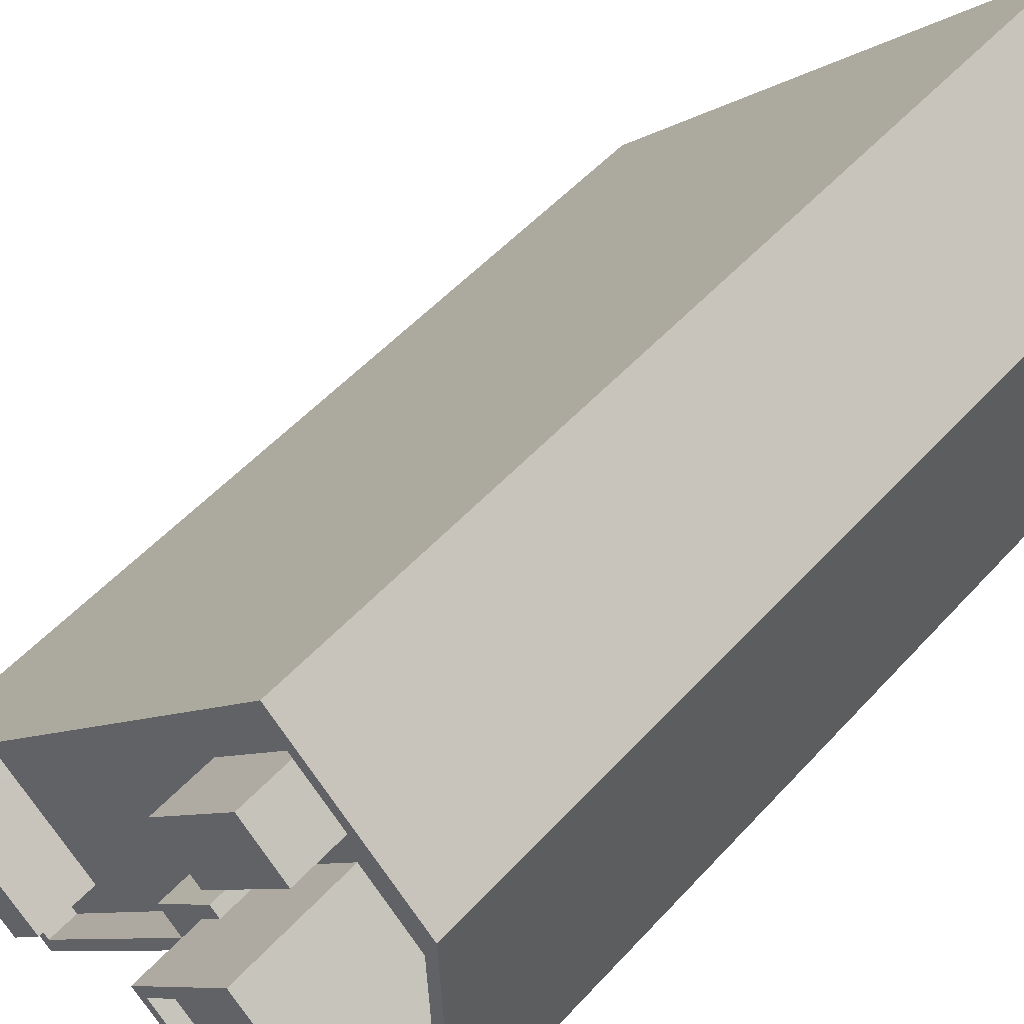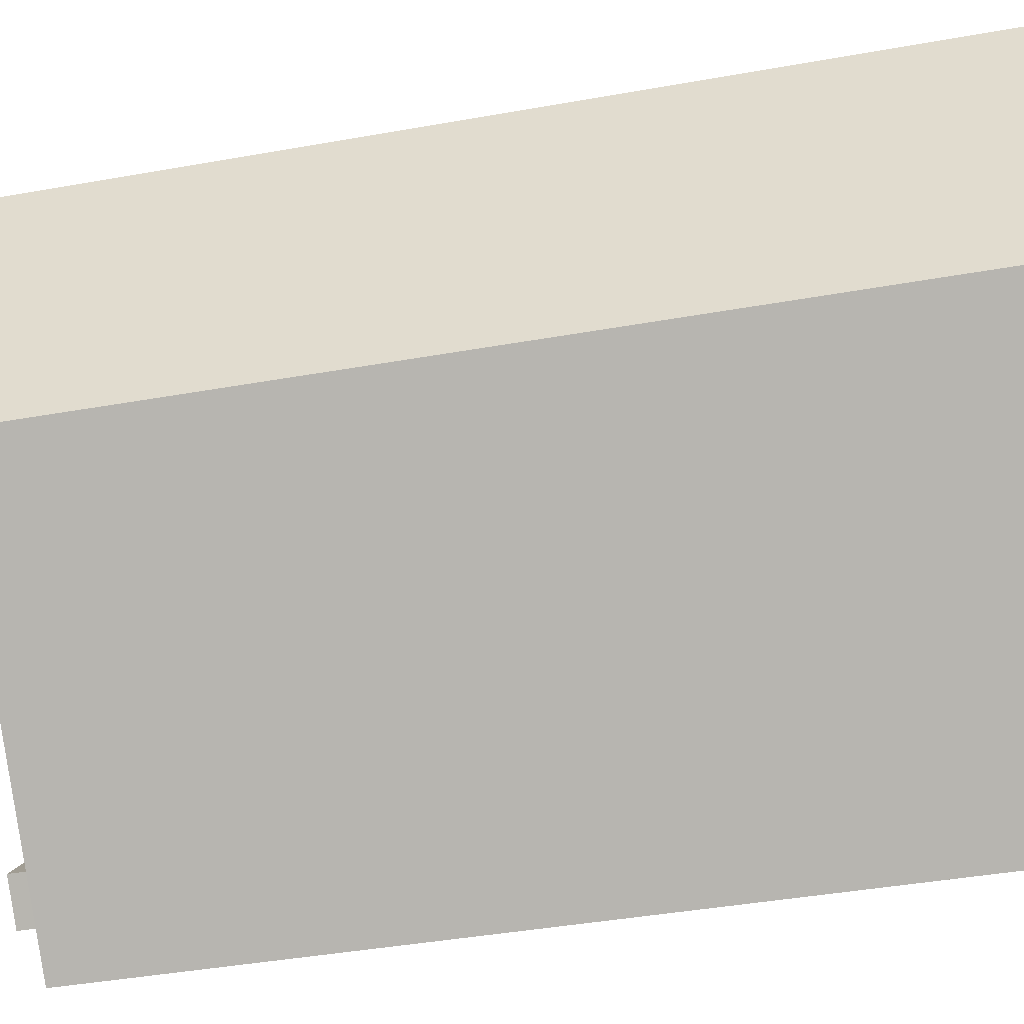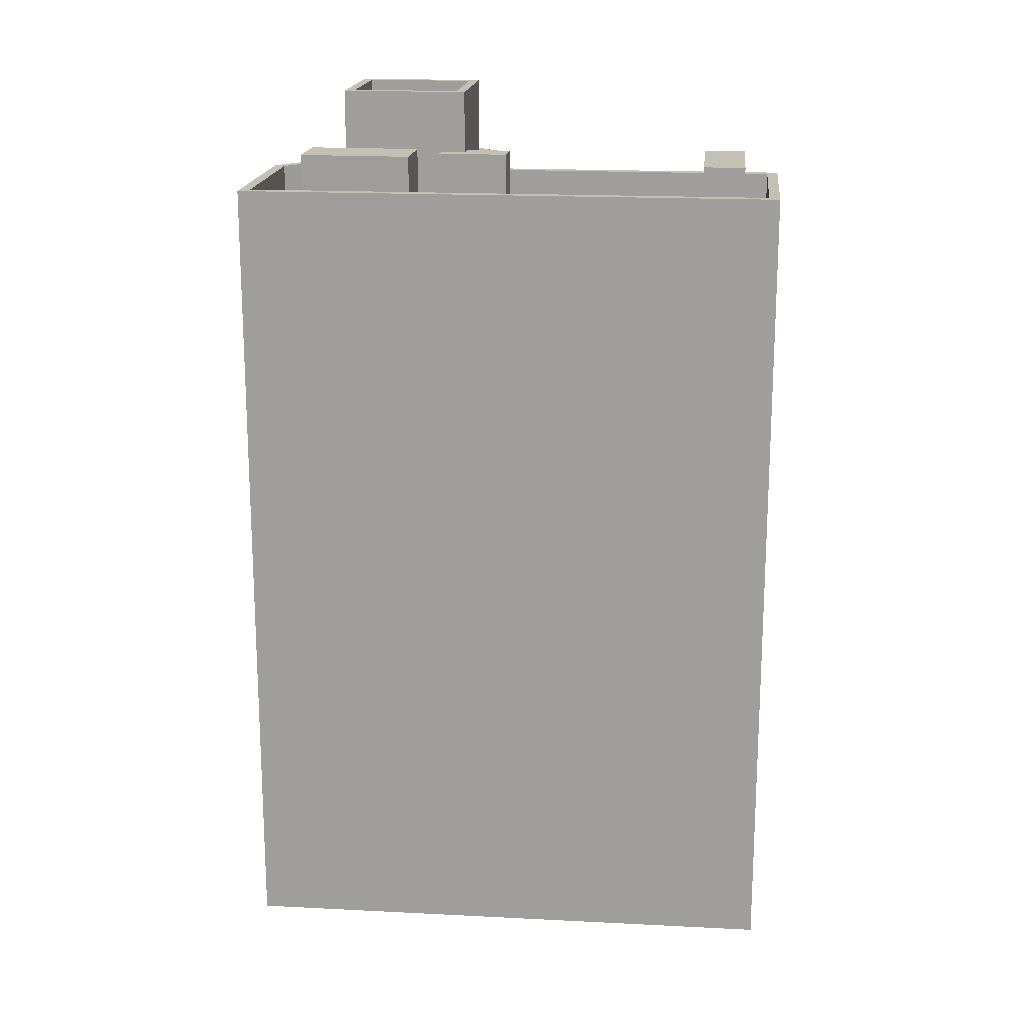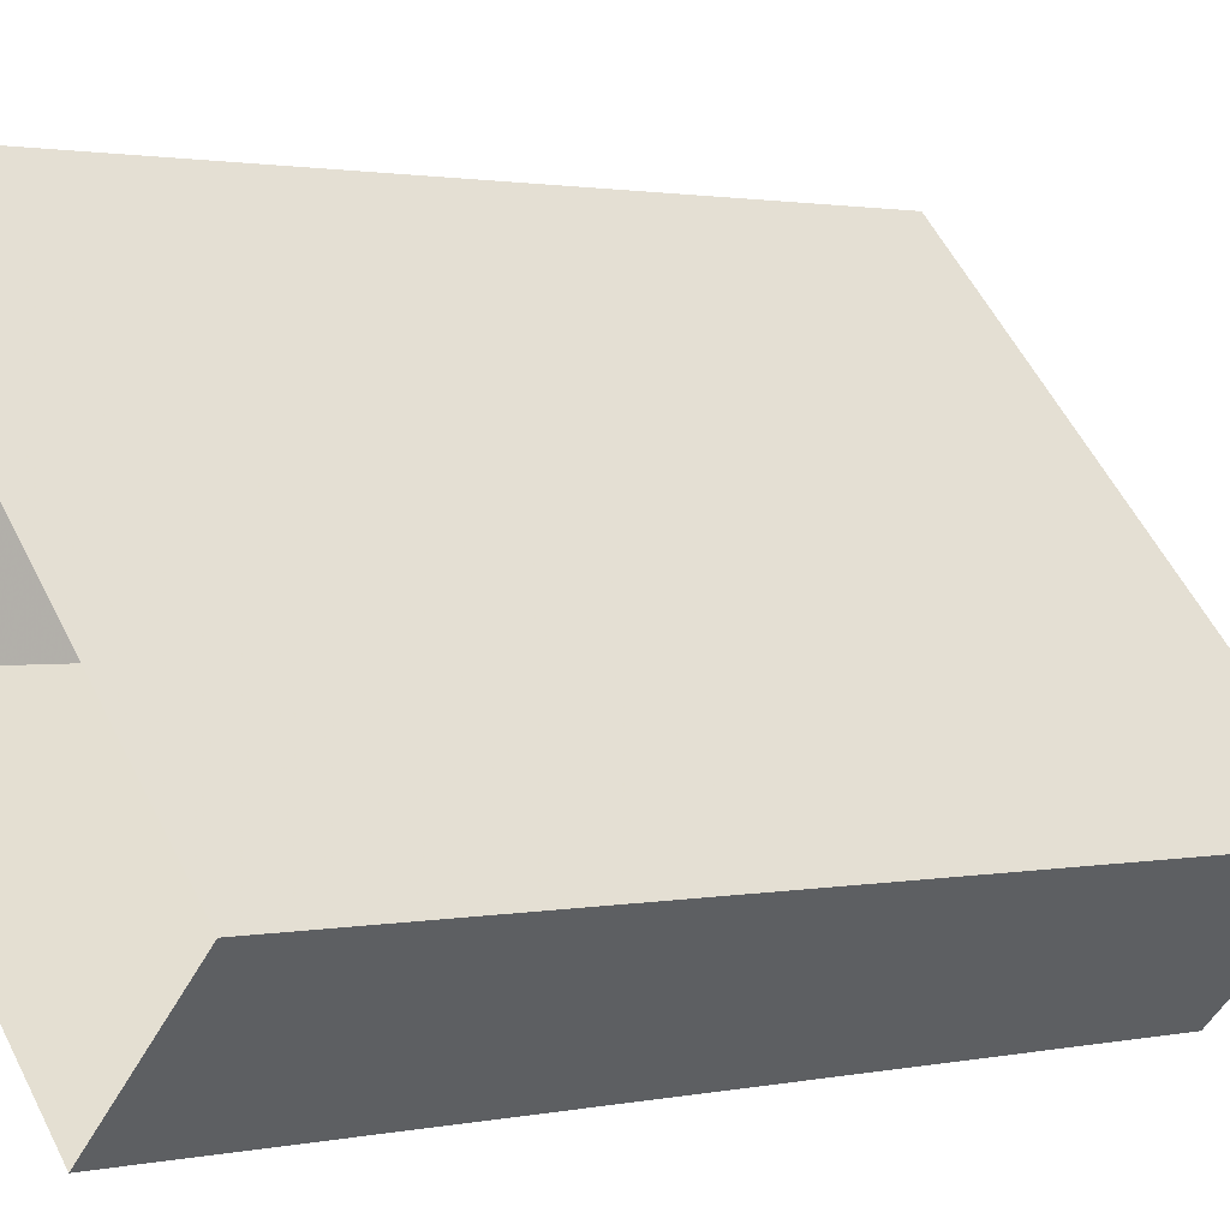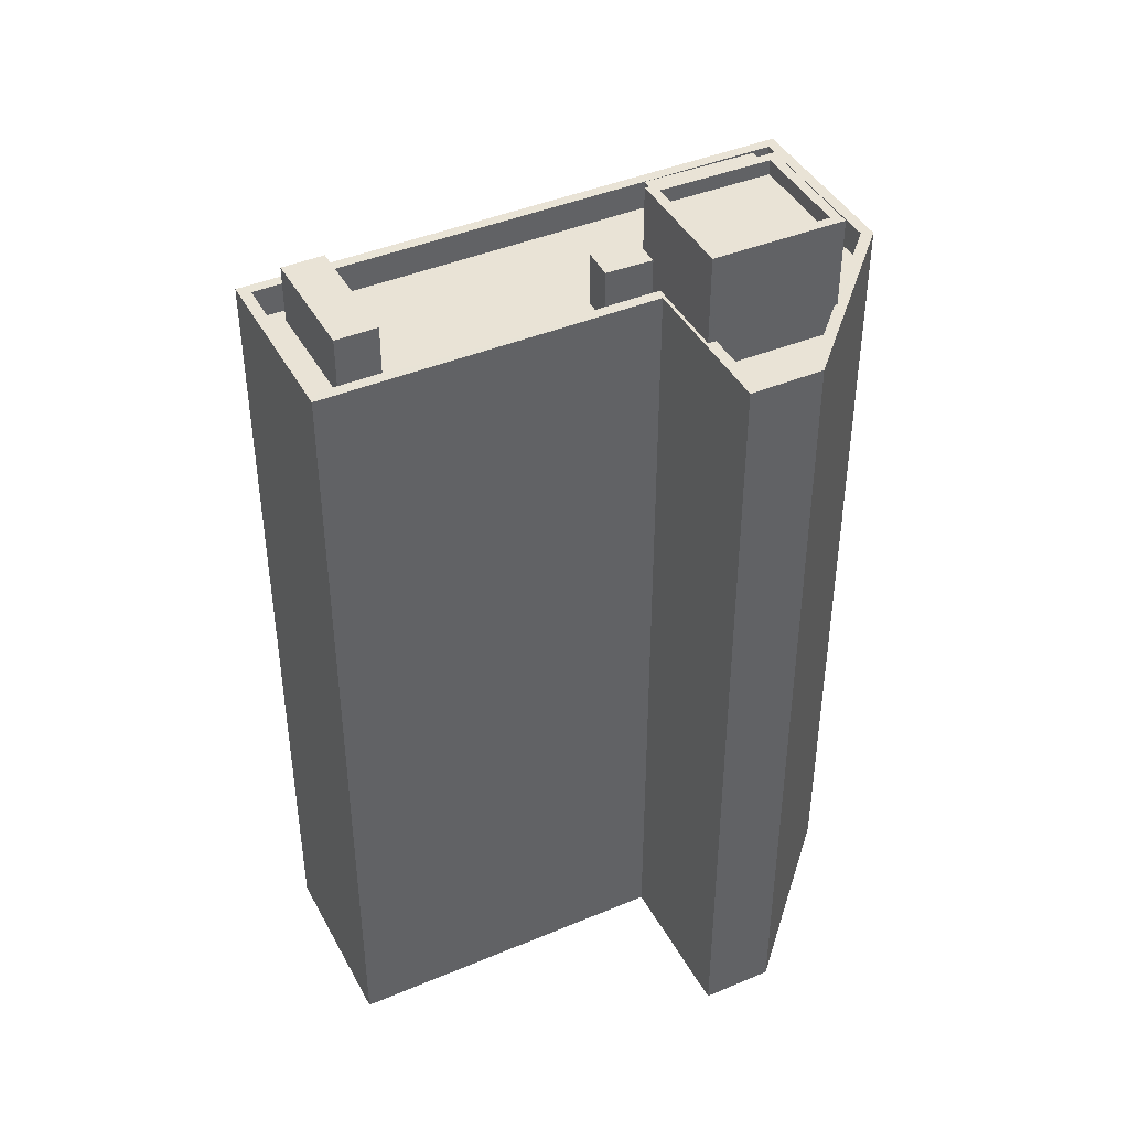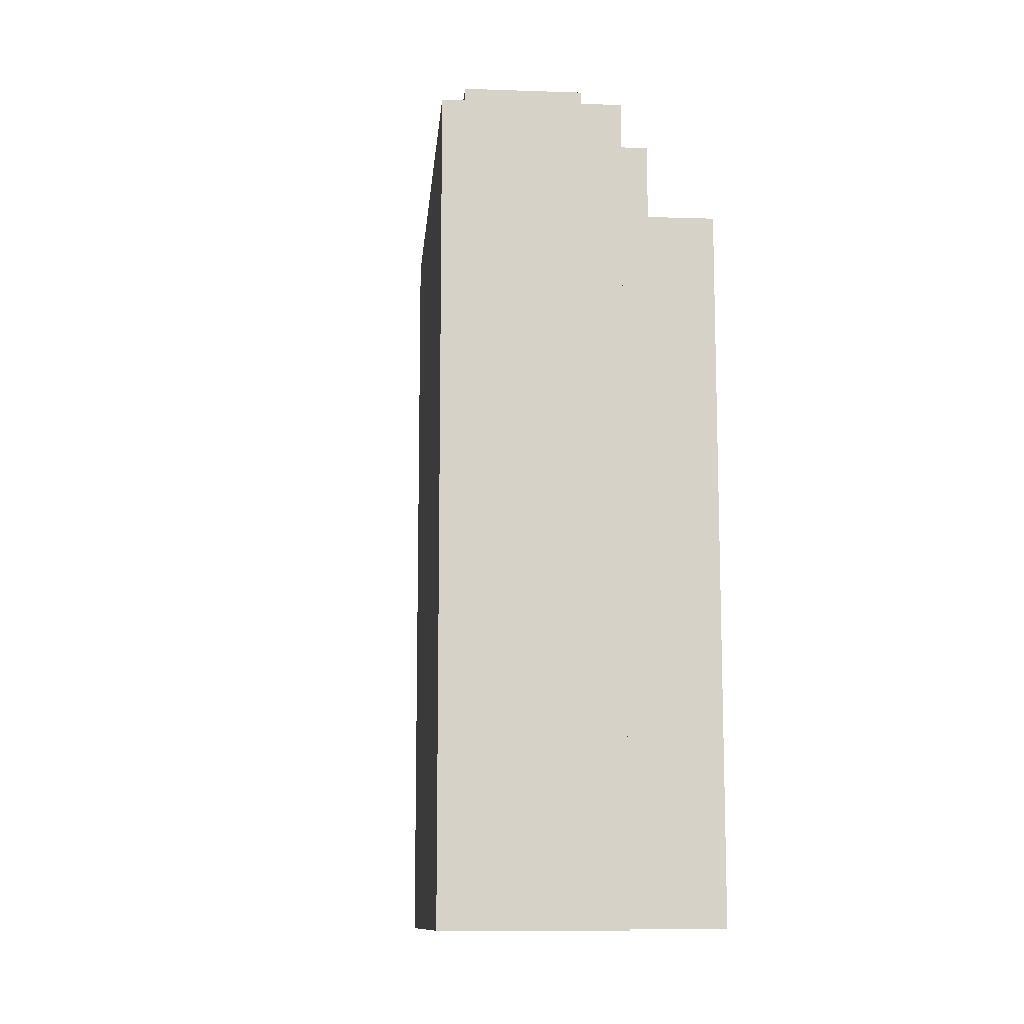
<metadata>
{"format":"obj","ext":"obj","renderer":"f3d","projection":"perspective","resolution":1024,"background":"white","views":[{"elev":50.2,"azim":40.0,"up":"+Y"},{"elev":-38.6,"azim":103.0,"up":"+Y"},{"elev":18.0,"azim":-127.9,"up":"+Z"},{"elev":1.4,"azim":-129.7,"up":"+Y"},{"elev":42.2,"azim":19.4,"up":"+Z"},{"elev":-11.3,"azim":-48.4,"up":"+Z"}]}
</metadata>
<code>
v -1.208e+04 -3.751e+04 20.24
v -1.209e+04 -3.751e+04 20.24
v -1.207e+04 -3.75e+04 20.24
v -1.207e+04 -3.749e+04 20.24
v -1.207e+04 -3.751e+04 20.24
v -1.207e+04 -3.751e+04 20.24
v -1.207e+04 -3.75e+04 20.24
v -1.207e+04 -3.75e+04 55.13
v -1.207e+04 -3.75e+04 55.13
v -1.208e+04 -3.75e+04 55.13
v -1.207e+04 -3.75e+04 55.13
v -1.207e+04 -3.75e+04 55.13
v -1.207e+04 -3.75e+04 55.13
v -1.207e+04 -3.75e+04 57.16
v -1.207e+04 -3.75e+04 57.16
v -1.207e+04 -3.75e+04 57.16
v -1.207e+04 -3.75e+04 57.16
v -1.207e+04 -3.75e+04 57.76
v -1.207e+04 -3.75e+04 57.76
v -1.207e+04 -3.75e+04 57.76
v -1.207e+04 -3.75e+04 57.76
v -1.207e+04 -3.751e+04 57.76
v -1.207e+04 -3.75e+04 57.76
v -1.207e+04 -3.75e+04 57.76
v -1.207e+04 -3.75e+04 57.76
v -1.208e+04 -3.751e+04 52.97
v -1.207e+04 -3.75e+04 52.97
v -1.207e+04 -3.75e+04 52.97
v -1.208e+04 -3.751e+04 52.97
v -1.209e+04 -3.751e+04 52.97
v -1.207e+04 -3.75e+04 52.97
v -1.207e+04 -3.75e+04 52.97
v -1.207e+04 -3.75e+04 52.97
v -1.209e+04 -3.751e+04 52.97
v -1.207e+04 -3.75e+04 52.97
v -1.207e+04 -3.749e+04 52.97
v -1.207e+04 -3.75e+04 52.97
v -1.207e+04 -3.75e+04 52.97
v -1.207e+04 -3.75e+04 52.97
v -1.207e+04 -3.749e+04 52.97
v -1.207e+04 -3.75e+04 52.97
v -1.208e+04 -3.751e+04 52.97
v -1.208e+04 -3.75e+04 52.97
v -1.208e+04 -3.75e+04 52.97
v -1.208e+04 -3.751e+04 52.97
v -1.207e+04 -3.751e+04 52.97
v -1.207e+04 -3.751e+04 52.97
v -1.207e+04 -3.751e+04 52.97
v -1.207e+04 -3.75e+04 52.97
v -1.209e+04 -3.751e+04 52.97
v -1.209e+04 -3.751e+04 52.97
v -1.207e+04 -3.749e+04 52.97
v -1.208e+04 -3.751e+04 52.97
v -1.207e+04 -3.75e+04 54.17
v -1.207e+04 -3.749e+04 54.17
v -1.207e+04 -3.749e+04 54.17
v -1.207e+04 -3.75e+04 54.17
v -1.209e+04 -3.751e+04 54.17
v -1.208e+04 -3.751e+04 54.17
v -1.208e+04 -3.751e+04 54.17
v -1.209e+04 -3.751e+04 54.17
v -1.207e+04 -3.751e+04 54.17
v -1.207e+04 -3.751e+04 54.17
v -1.207e+04 -3.751e+04 54.17
v -1.207e+04 -3.75e+04 54.17
v -1.207e+04 -3.75e+04 54.17
v -1.207e+04 -3.751e+04 54.17
v -1.207e+04 -3.75e+04 54.17
v -1.207e+04 -3.75e+04 54.17
v -1.207e+04 -3.75e+04 54.17
v -1.207e+04 -3.751e+04 54.17
v -1.207e+04 -3.751e+04 54.17
v -1.208e+04 -3.75e+04 55.41
v -1.207e+04 -3.75e+04 55.41
v -1.207e+04 -3.749e+04 55.41
v -1.207e+04 -3.75e+04 55.41
v -1.209e+04 -3.751e+04 55.31
v -1.208e+04 -3.751e+04 55.31
v -1.208e+04 -3.751e+04 55.31
v -1.208e+04 -3.751e+04 55.31
f 1 2 3
f 2 4 3
f 5 3 6
f 3 4 7
f 6 3 7
f 8 9 10
f 10 9 11
f 8 12 9
f 11 9 13
f 14 15 16
f 17 14 16
f 18 19 20
f 21 22 23
f 24 21 23
f 23 22 19
f 25 19 18
f 23 19 25
f 18 20 21
f 24 18 21
f 26 27 28
f 26 29 30
f 31 32 33
f 30 29 34
f 35 32 36
f 37 28 27
f 38 39 33
f 35 36 40
f 38 41 39
f 42 43 44
f 44 43 41
f 42 45 43
f 29 26 45
f 43 45 28
f 35 38 33
f 41 38 44
f 28 45 26
f 35 33 32
f 46 47 48
f 49 46 48
f 30 50 51
f 36 52 40
f 34 50 30
f 53 52 51
f 42 44 53
f 40 52 44
f 50 53 51
f 44 52 53
f 54 55 56
f 54 56 57
f 58 59 60
f 58 56 55
f 61 58 60
f 56 58 61
f 62 63 64
f 65 54 57
f 66 63 54
f 63 67 64
f 68 67 63
f 68 63 66
f 65 66 54
f 60 69 70
f 60 59 69
f 64 71 72
f 72 70 69
f 64 72 62
f 72 69 62
f 73 74 75
f 73 76 74
f 77 78 79
f 77 80 78
f 41 13 39
f 41 11 13
f 37 8 28
f 37 12 8
f 8 10 43
f 28 8 43
f 10 11 41
f 43 10 41
f 21 12 22
f 72 22 70
f 21 9 12
f 27 70 37
f 70 12 37
f 22 12 70
f 25 17 16
f 25 18 17
f 23 16 15
f 23 25 16
f 23 15 14
f 24 23 14
f 24 14 17
f 18 24 17
f 46 49 71
f 72 71 22
f 22 71 19
f 19 68 66
f 71 49 68
f 19 71 68
f 9 21 13
f 39 13 33
f 33 13 20
f 13 21 20
f 31 33 65
f 33 20 65
f 65 19 66
f 65 20 19
f 51 61 30
f 30 60 26
f 30 61 60
f 52 61 51
f 52 56 61
f 32 57 36
f 36 56 52
f 36 57 56
f 65 57 32
f 31 65 32
f 49 48 67
f 68 49 67
f 64 48 47
f 64 67 48
f 46 64 47
f 46 71 64
f 60 27 26
f 60 70 27
f 58 4 2
f 58 55 4
f 54 7 4
f 55 54 4
f 63 6 7
f 54 63 7
f 62 5 6
f 63 62 6
f 62 3 5
f 62 69 3
f 3 59 1
f 3 69 59
f 59 2 1
f 59 58 2
f 40 74 35
f 40 75 74
f 35 76 38
f 35 74 76
f 76 73 44
f 38 76 44
f 73 75 40
f 44 73 40
f 77 79 53
f 50 77 53
f 45 42 78
f 42 53 79
f 42 79 78
f 45 80 29
f 45 78 80
f 50 34 77
f 34 29 80
f 77 34 80

</code>
